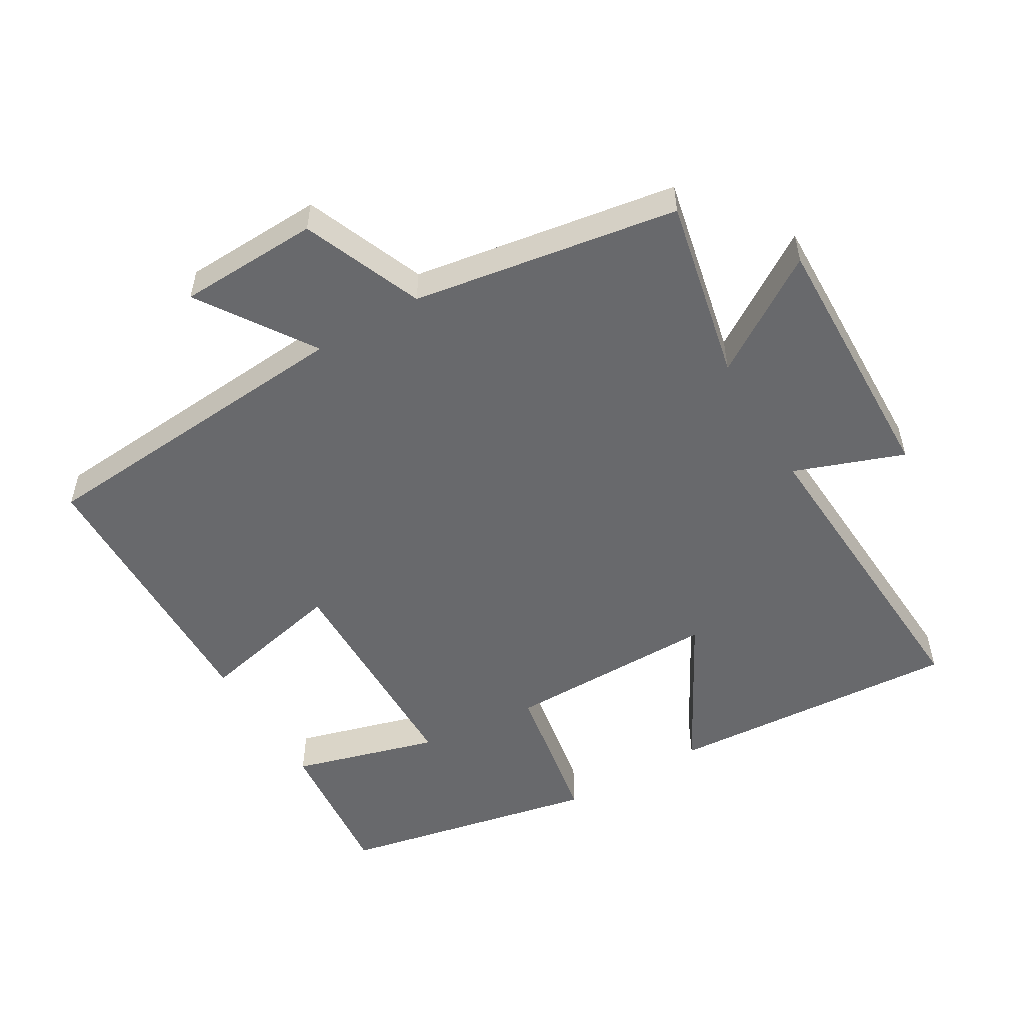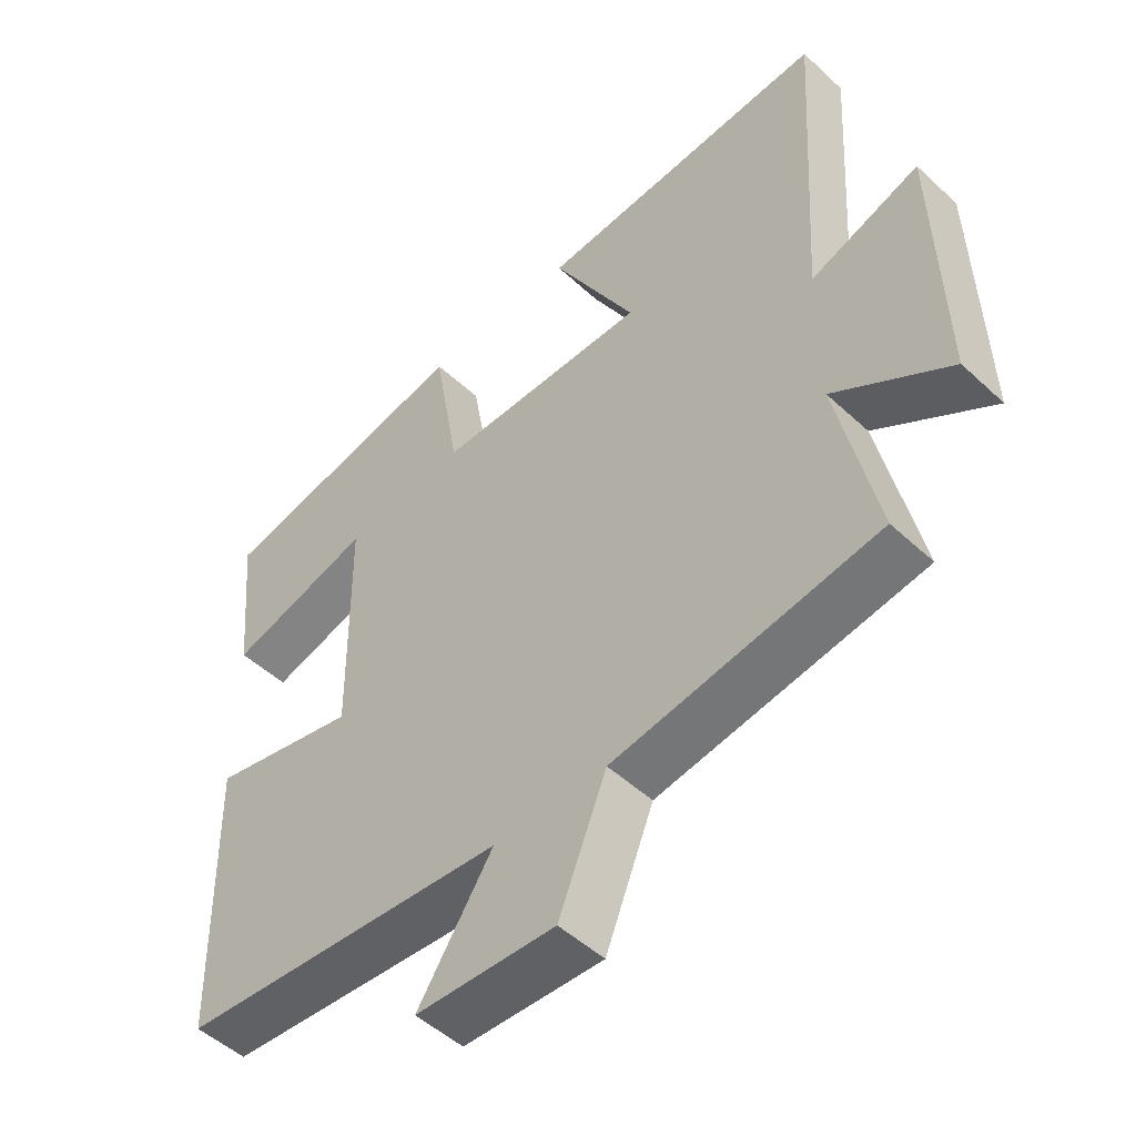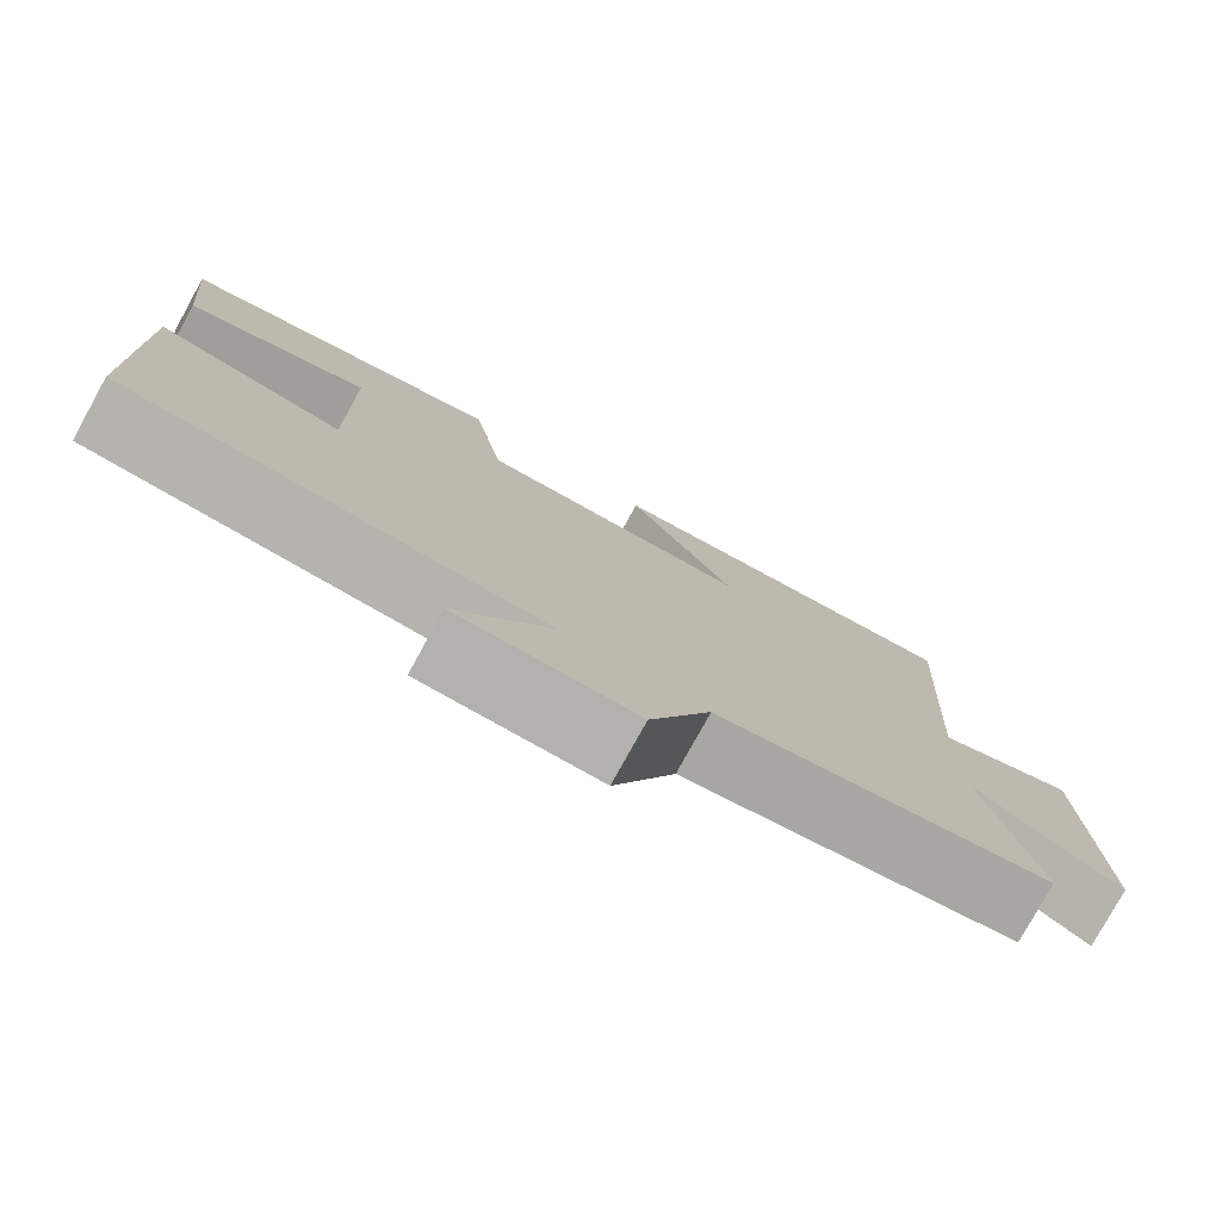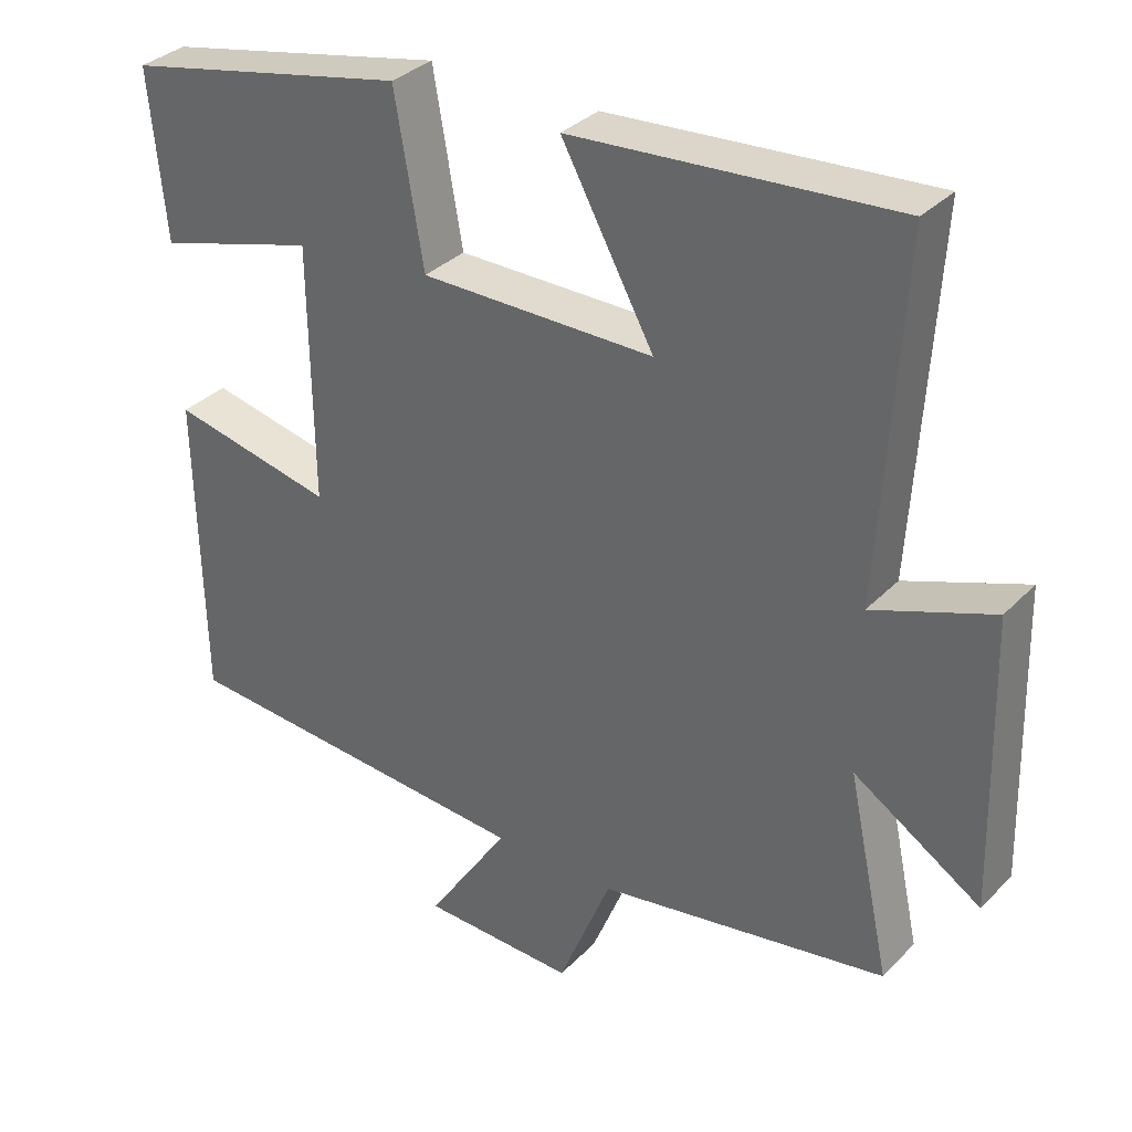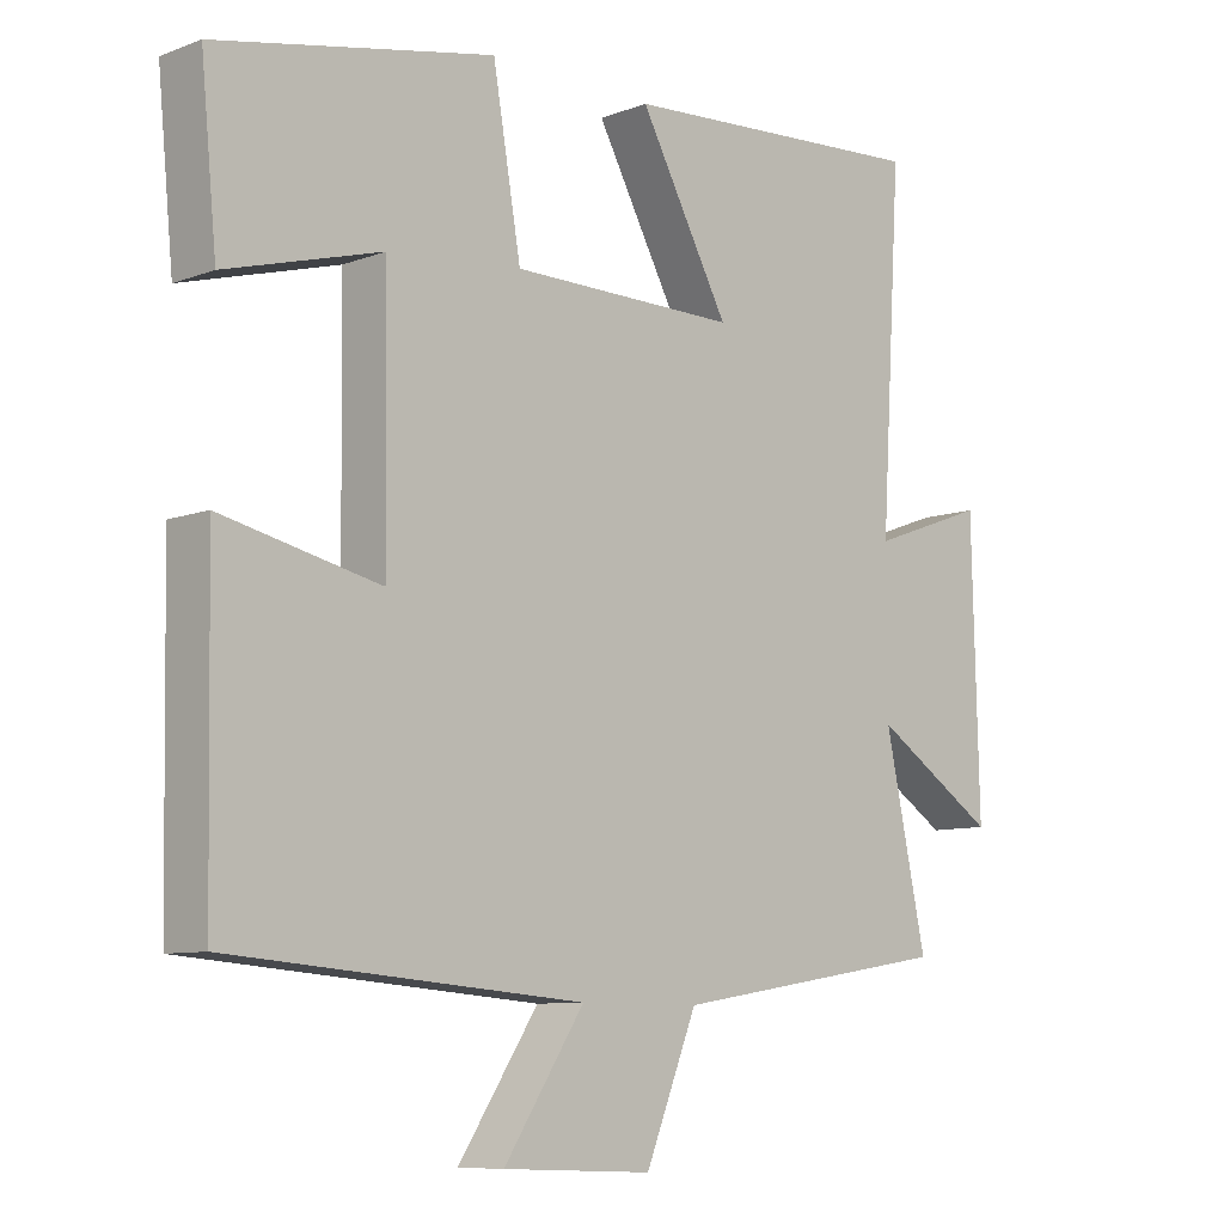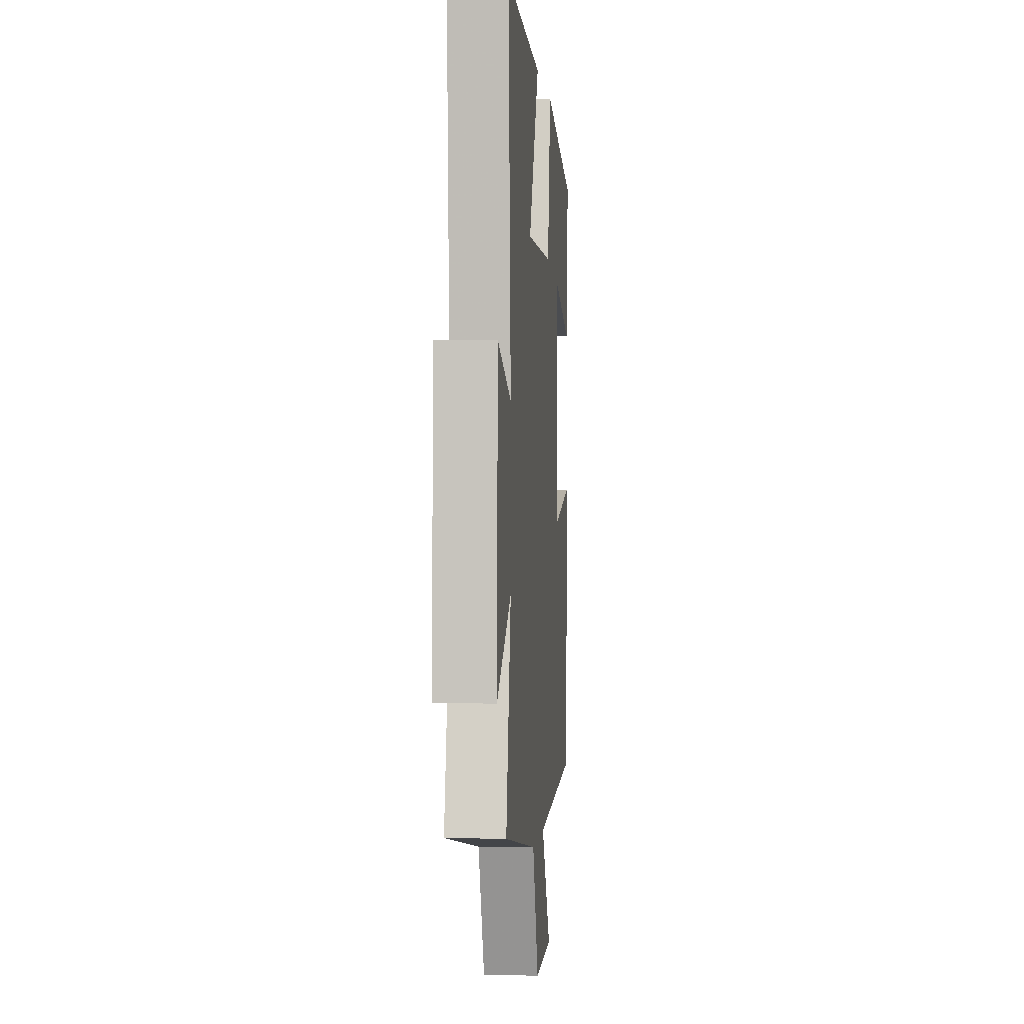
<metadata>
{"format":"obj","ext":"obj","renderer":"f3d","projection":"perspective","resolution":1024,"background":"white","views":[{"elev":-52.8,"azim":-149.5,"up":"+Y"},{"elev":-49.9,"azim":-135.5,"up":"+Z"},{"elev":-78.6,"azim":151.1,"up":"+Z"},{"elev":33.3,"azim":-143.6,"up":"+Z"},{"elev":-8.8,"azim":135.2,"up":"+Z"},{"elev":0.2,"azim":-85.1,"up":"+Z"}]}
</metadata>
<code>
v -0.558 0.07 -0.437
v -0.5 0.07 -0.166
v -0.672 0.07 -0.277
v -0.662 0.07 0.113
v -0.5 0.07 0.054
v -0.529 0.07 0.529
v -0.093 0.07 0.5
v -0.218 0.07 0.271
v 0.098 0.07 0.273
v 0.137 0.07 0.5
v 0.522 0.07 0.421
v 0.5 0.07 0.194
v 0.284 0.07 0.255
v 0.28 0.07 -0.091
v 0.5 0.07 -0.042
v 0.492 0.07 -0.461
v 0.002 0.07 -0.5
v 0.114 0.07 -0.669
v -0.094 0.07 -0.677
v -0.166 0.07 -0.5
v -0.558 0 -0.437
v -0.5 0 -0.166
v -0.672 0 -0.277
v -0.662 0 0.113
v -0.5 0 0.054
v -0.529 0 0.529
v -0.093 0 0.5
v -0.218 0 0.271
v 0.098 0 0.273
v 0.137 0 0.5
v 0.522 0 0.421
v 0.5 0 0.194
v 0.284 0 0.255
v 0.28 0 -0.091
v 0.5 0 -0.042
v 0.492 0 -0.461
v 0.002 0 -0.5
v 0.114 0 -0.669
v -0.094 0 -0.677
v -0.166 0 -0.5
f 17 18 19 20
f 17 20 1
f 16 17 1
f 15 16 1
f 14 15 1
f 13 14 1 2
f 10 11 12 13
f 9 10 13
f 8 9 13 2
f 5 6 7 8
f 5 8 2 3
f 3 4 5
f 40 39 38 37
f 21 40 37
f 21 37 36
f 21 36 35
f 21 35 34
f 22 21 34 33
f 33 32 31 30
f 33 30 29
f 22 33 29 28
f 28 27 26 25
f 23 22 28 25
f 25 24 23
f 1 21 22 2
f 2 22 23 3
f 3 23 24 4
f 4 24 25 5
f 5 25 26 6
f 6 26 27 7
f 7 27 28 8
f 8 28 29 9
f 9 29 30 10
f 10 30 31 11
f 11 31 32 12
f 12 32 33 13
f 13 33 34 14
f 14 34 35 15
f 15 35 36 16
f 16 36 37 17
f 17 37 38 18
f 18 38 39 19
f 19 39 40 20
f 20 40 21 1

</code>
